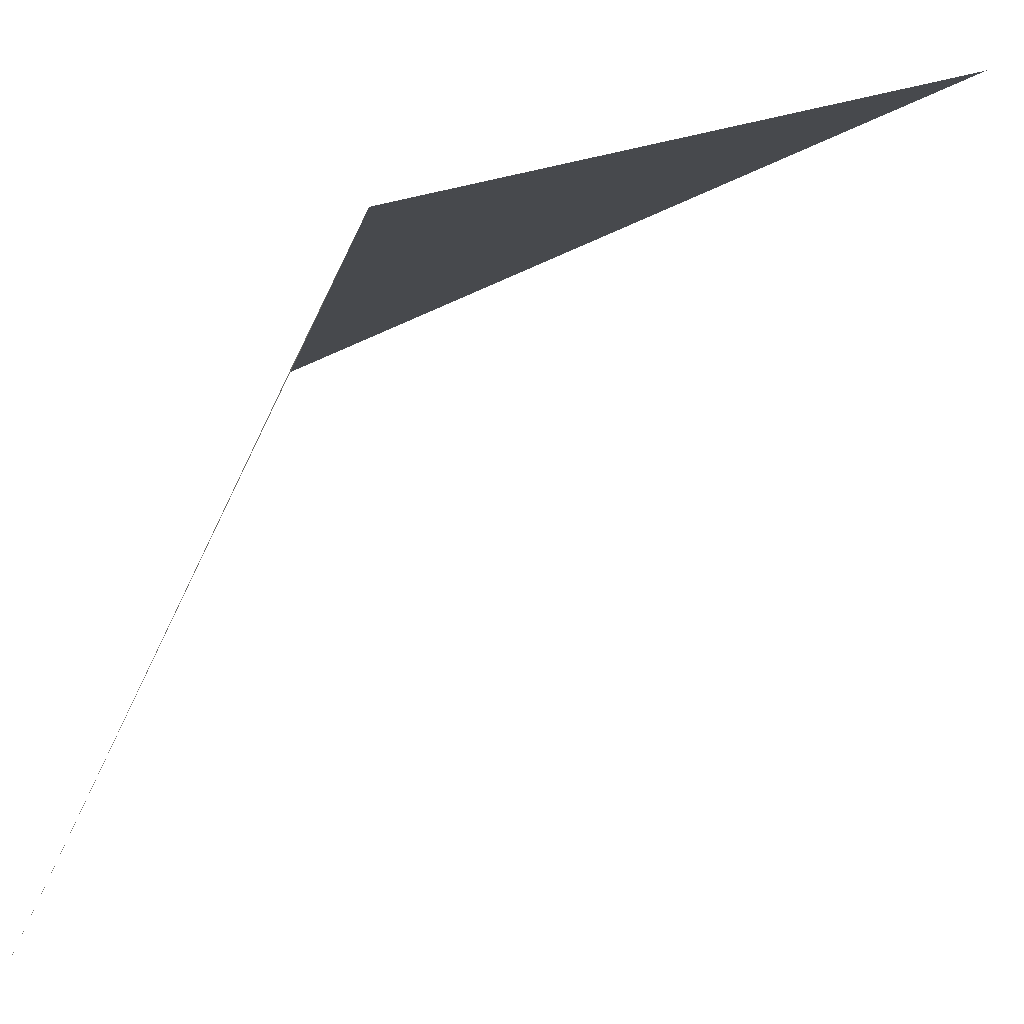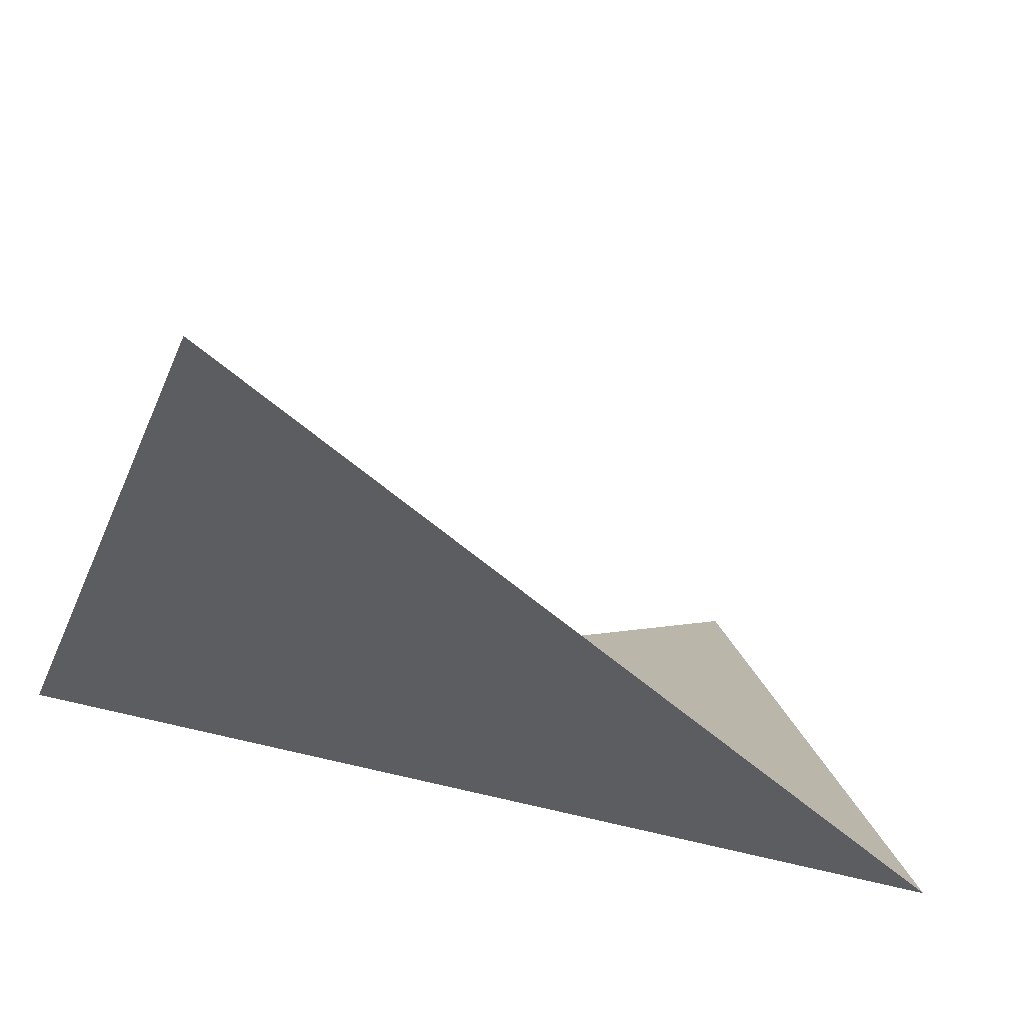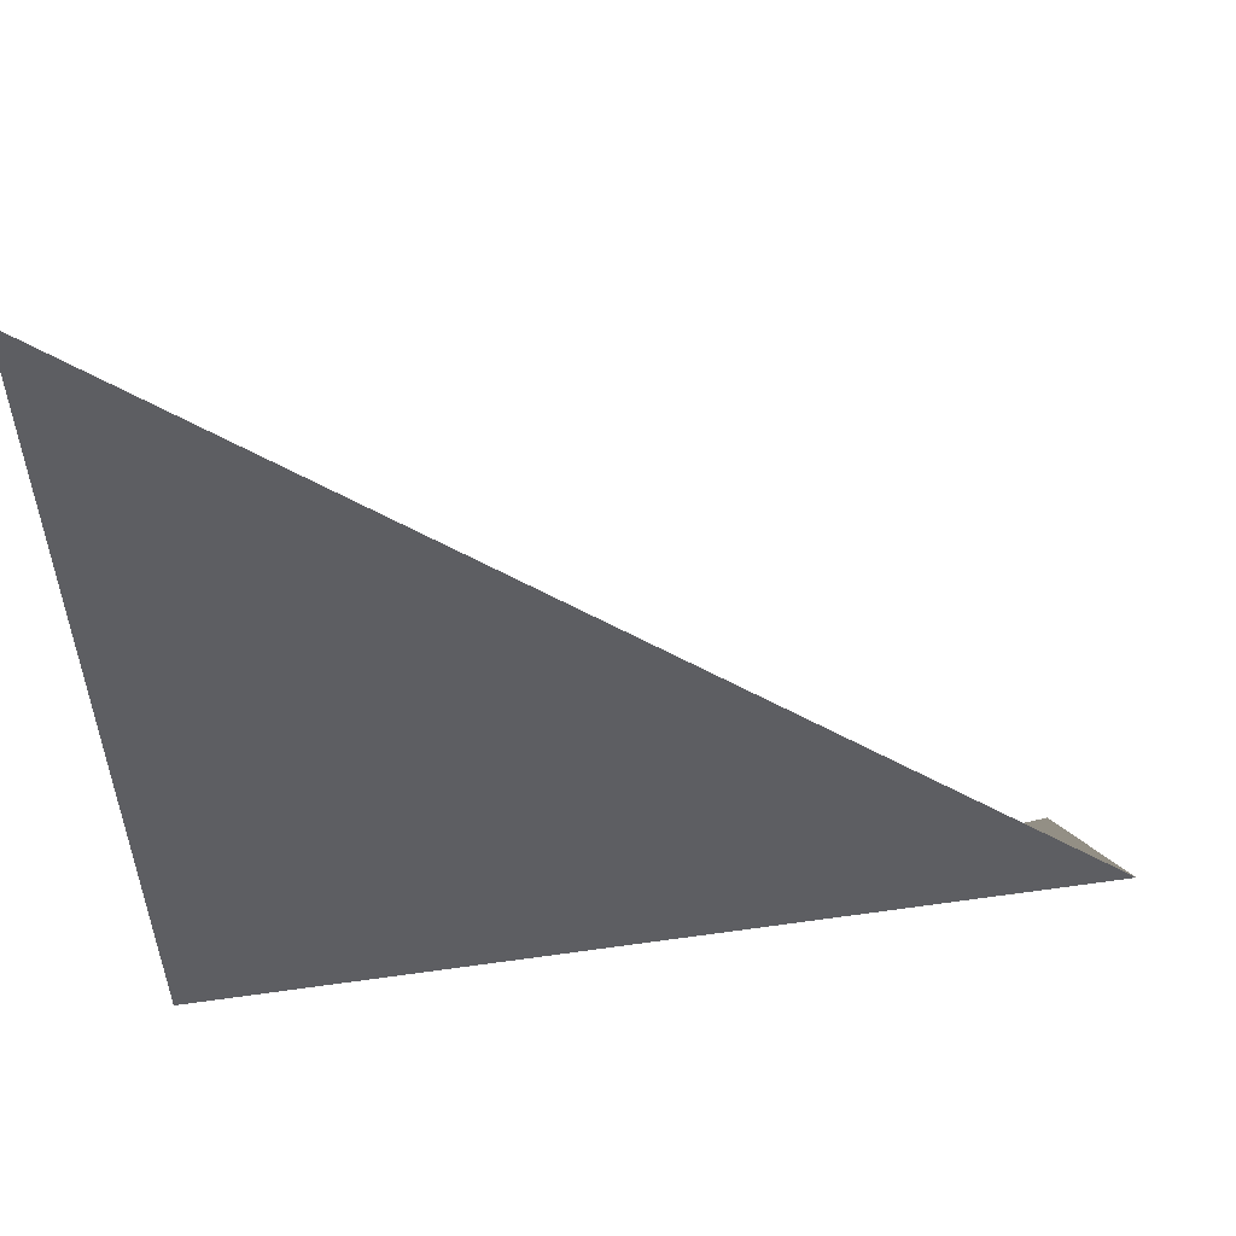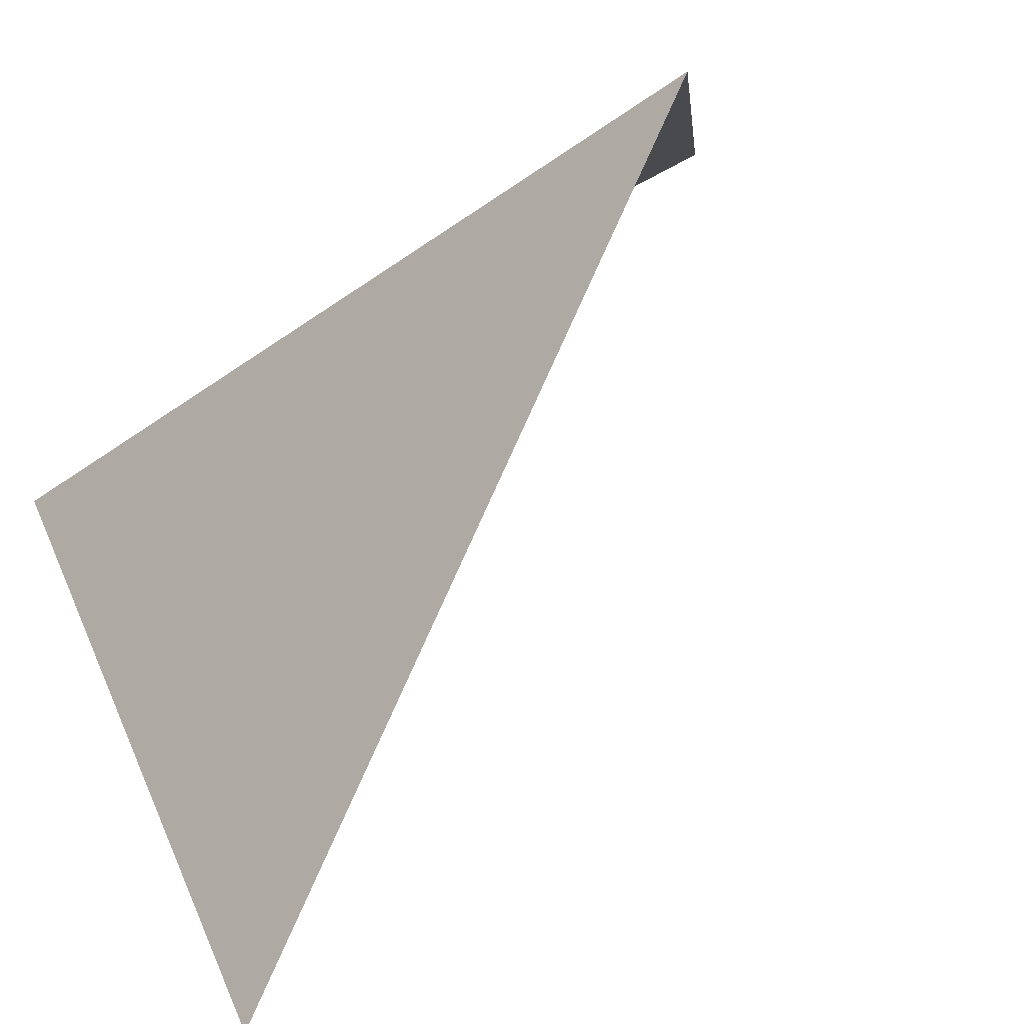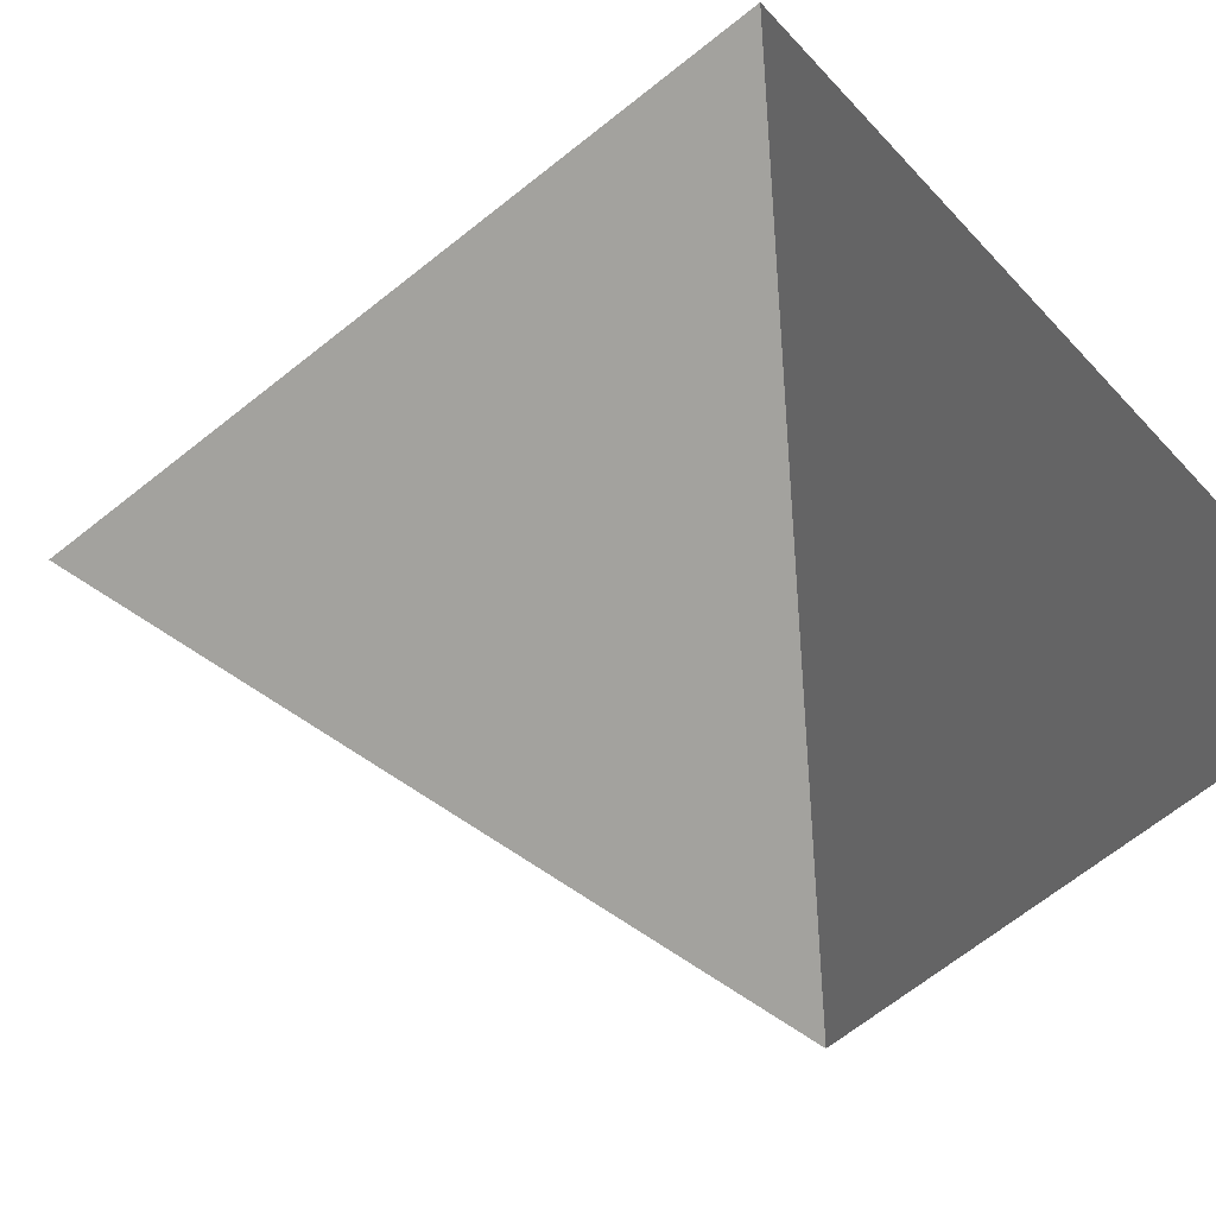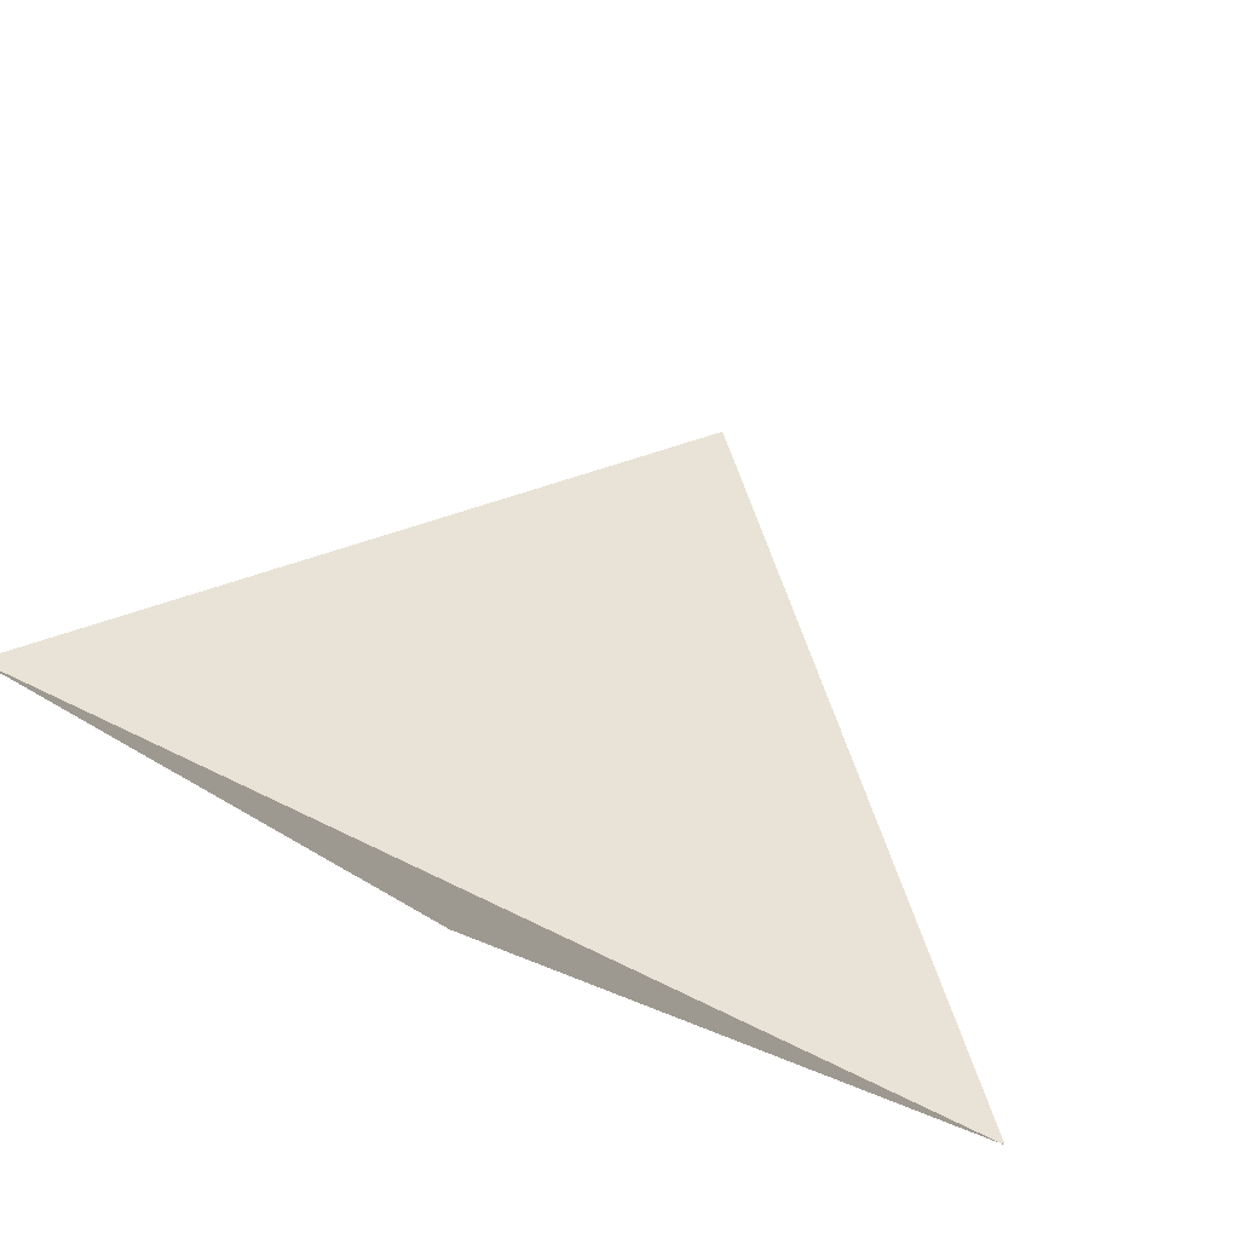
<metadata>
{"format":"obj","ext":"obj","renderer":"f3d","projection":"perspective","resolution":1024,"background":"white","views":[{"elev":19.3,"azim":107.1,"up":"+Z"},{"elev":-50.5,"azim":161.6,"up":"+Y"},{"elev":25.8,"azim":4.0,"up":"+Y"},{"elev":3.1,"azim":67.8,"up":"+Z"},{"elev":77.8,"azim":-121.2,"up":"+Y"},{"elev":-19.2,"azim":145.9,"up":"+Y"}]}
</metadata>
<code>
v 0.5 -0.5 -0.5
v -0.5 -0.5 0
v 0.5 0 0.5
v -0.5 0.5 0.5
f 1 2 3
f 4 3 2
f 1 3 2
f 4 2 3

</code>
